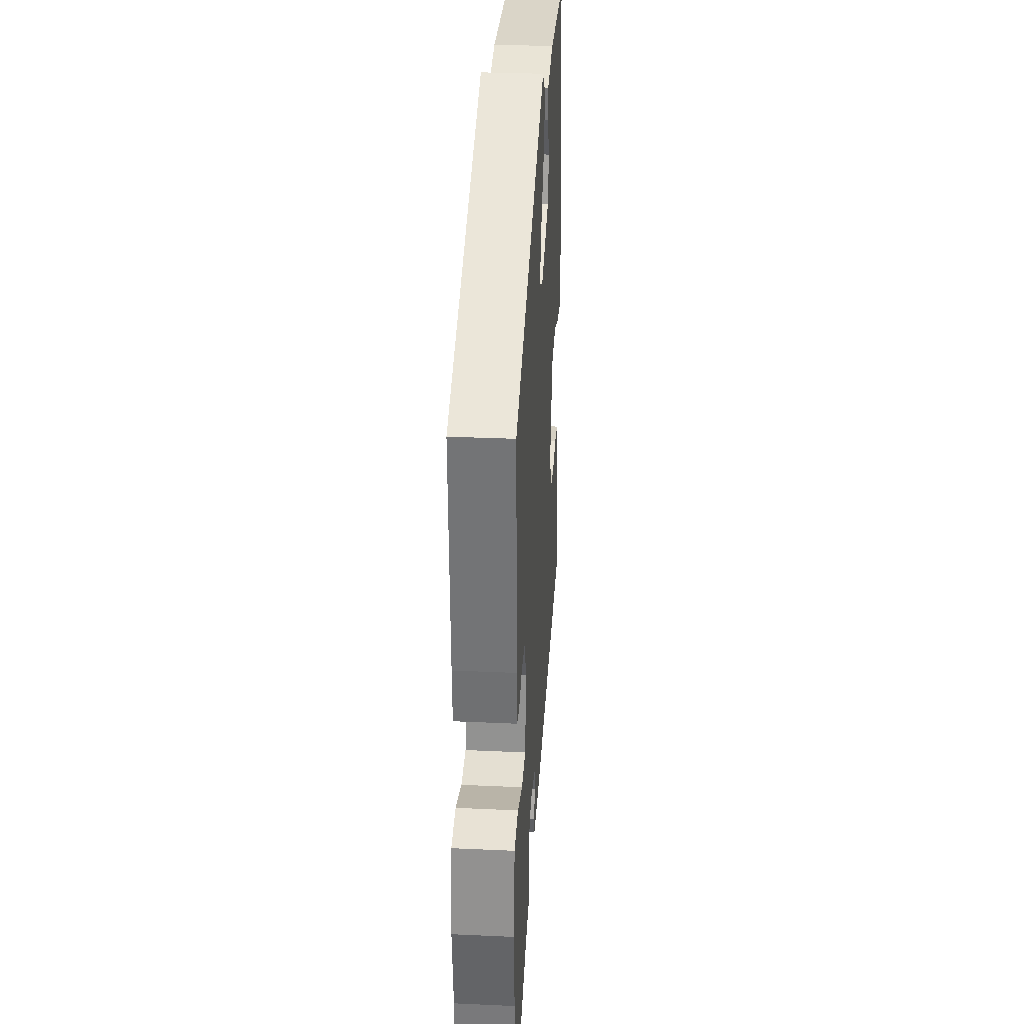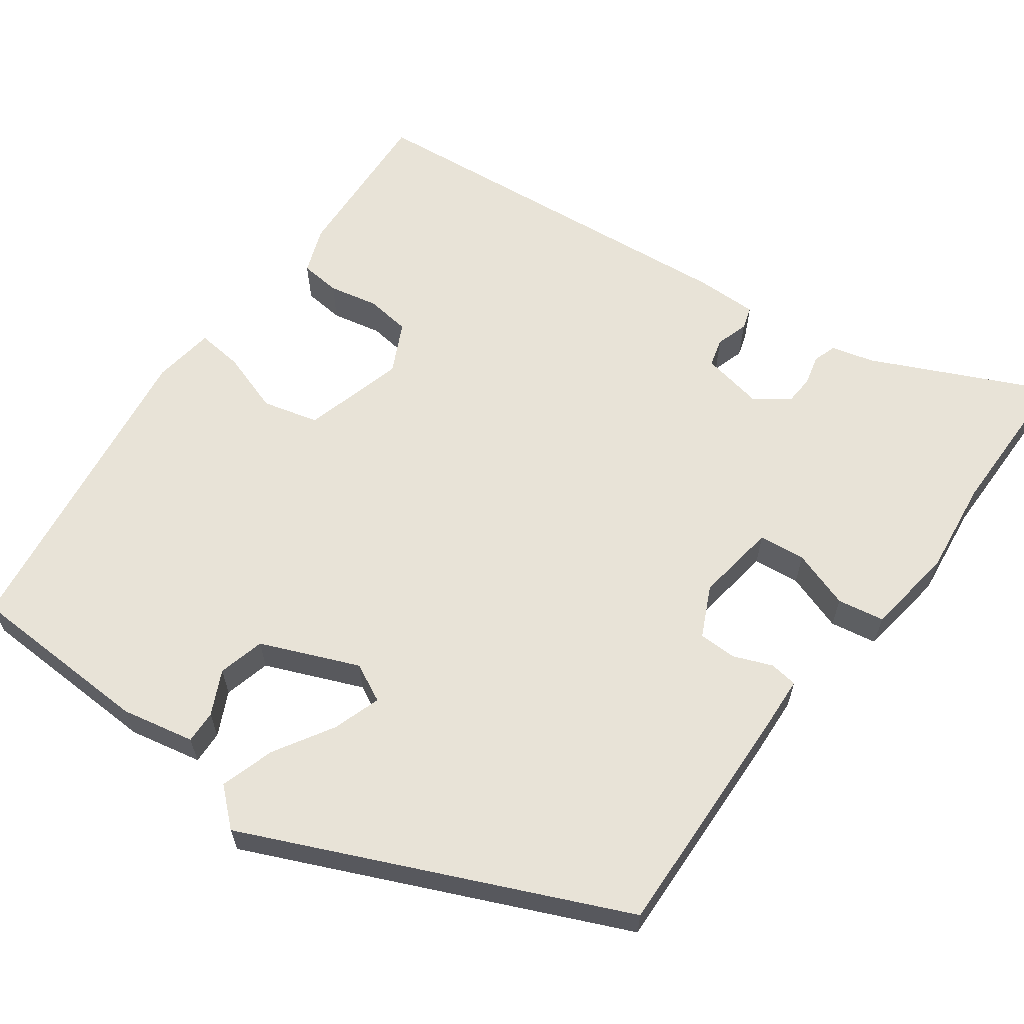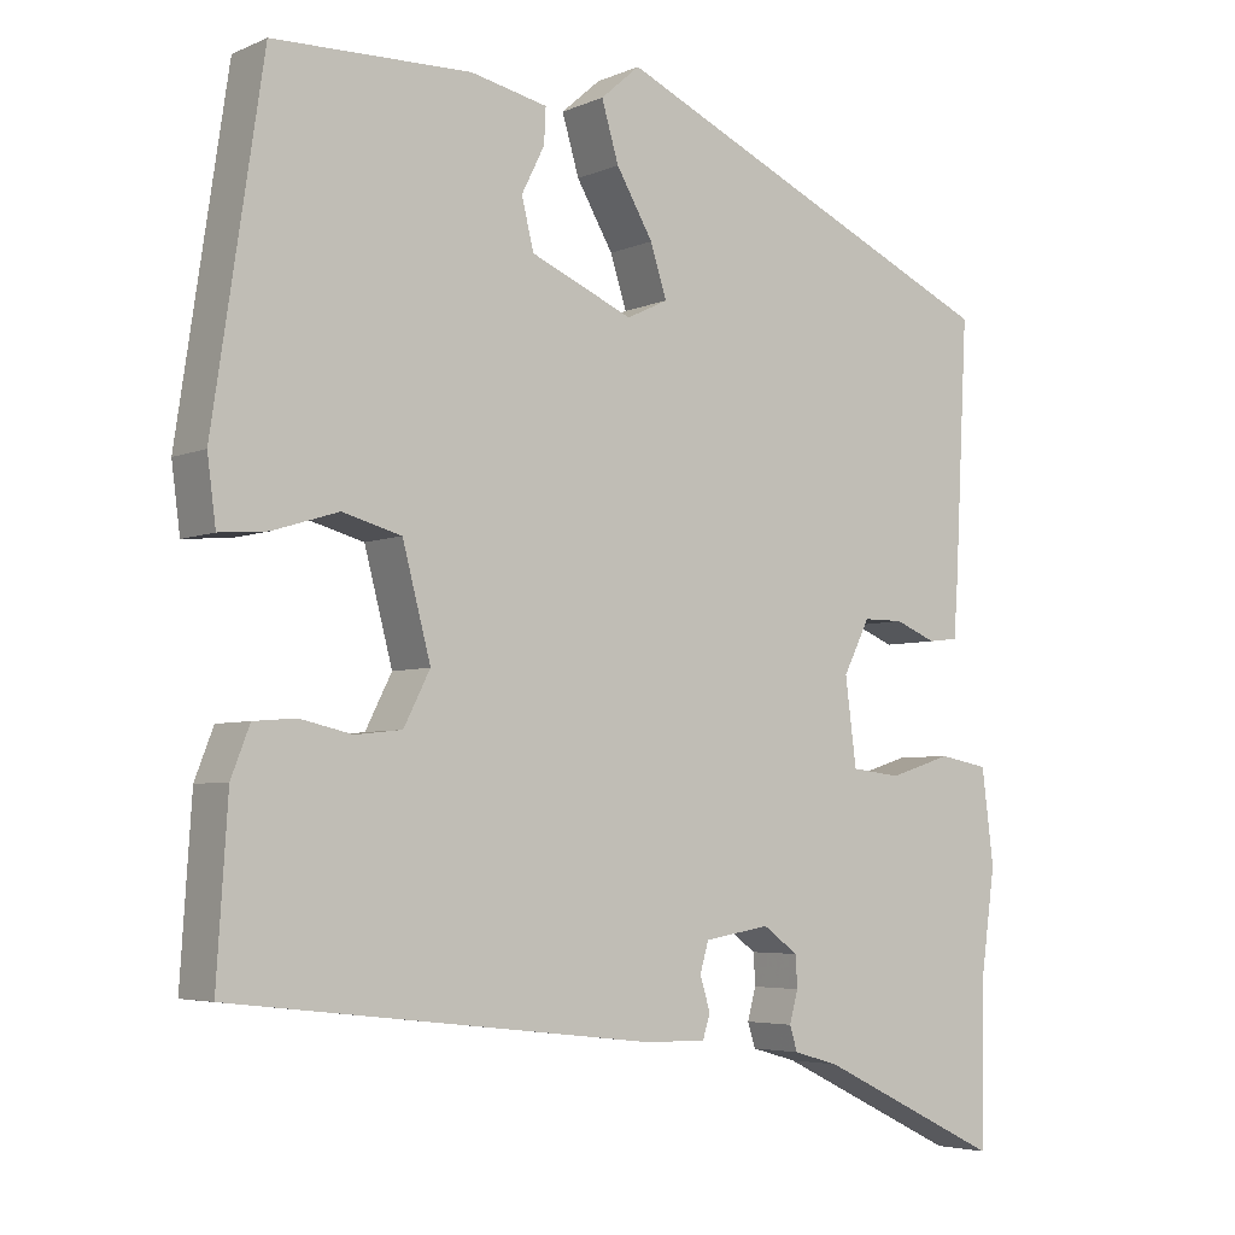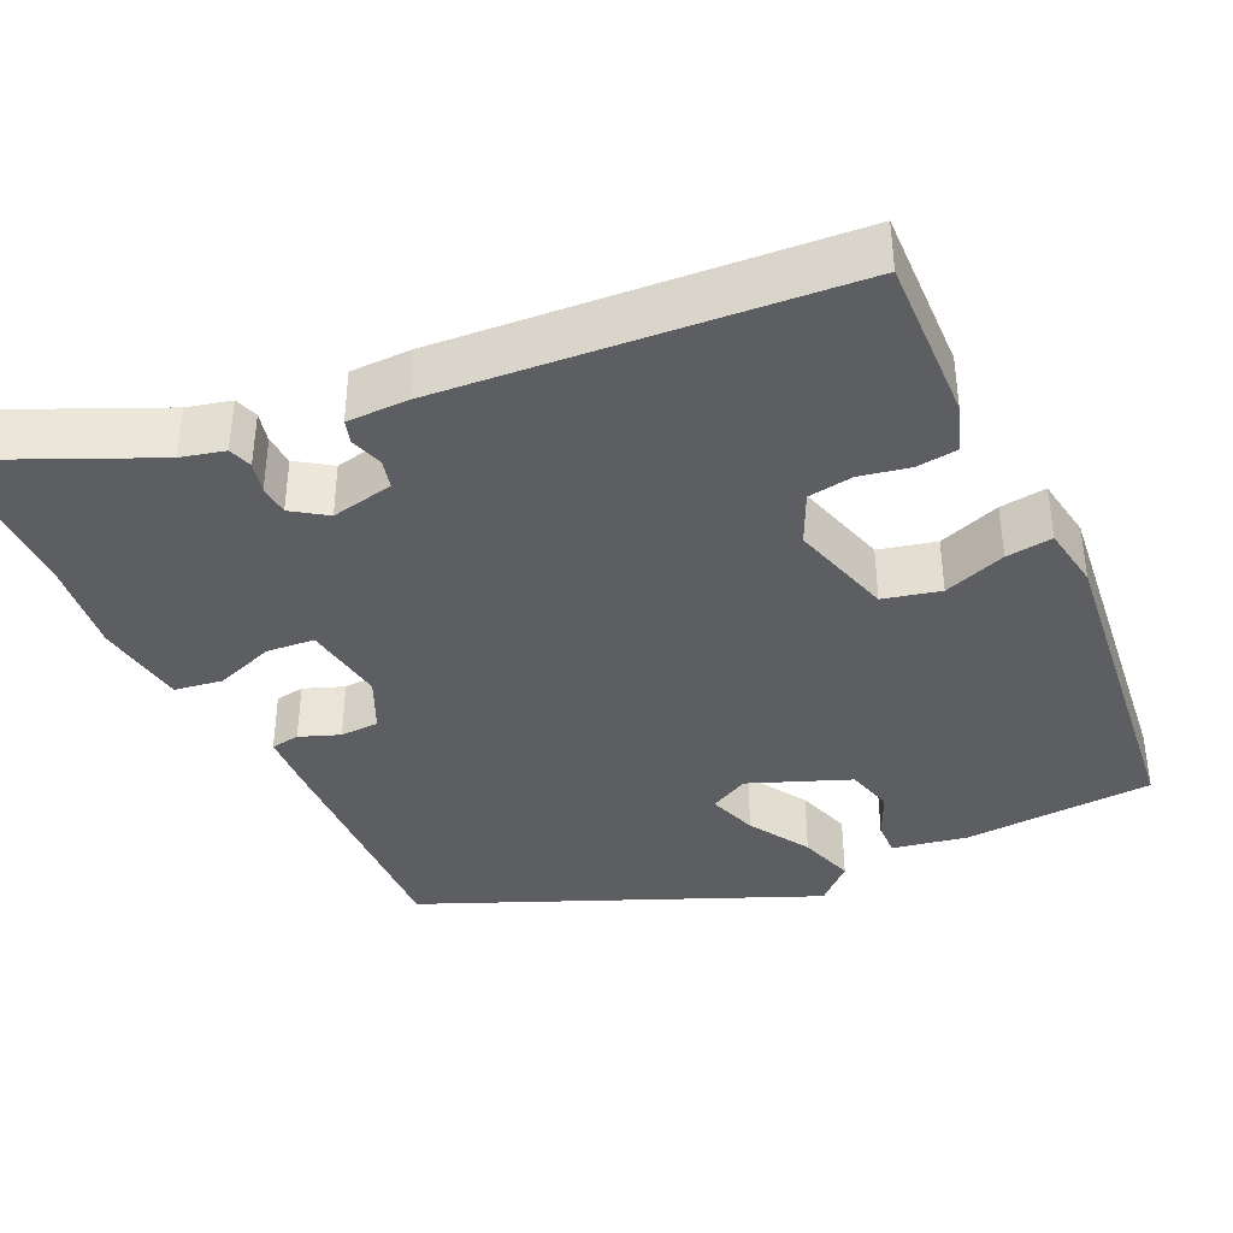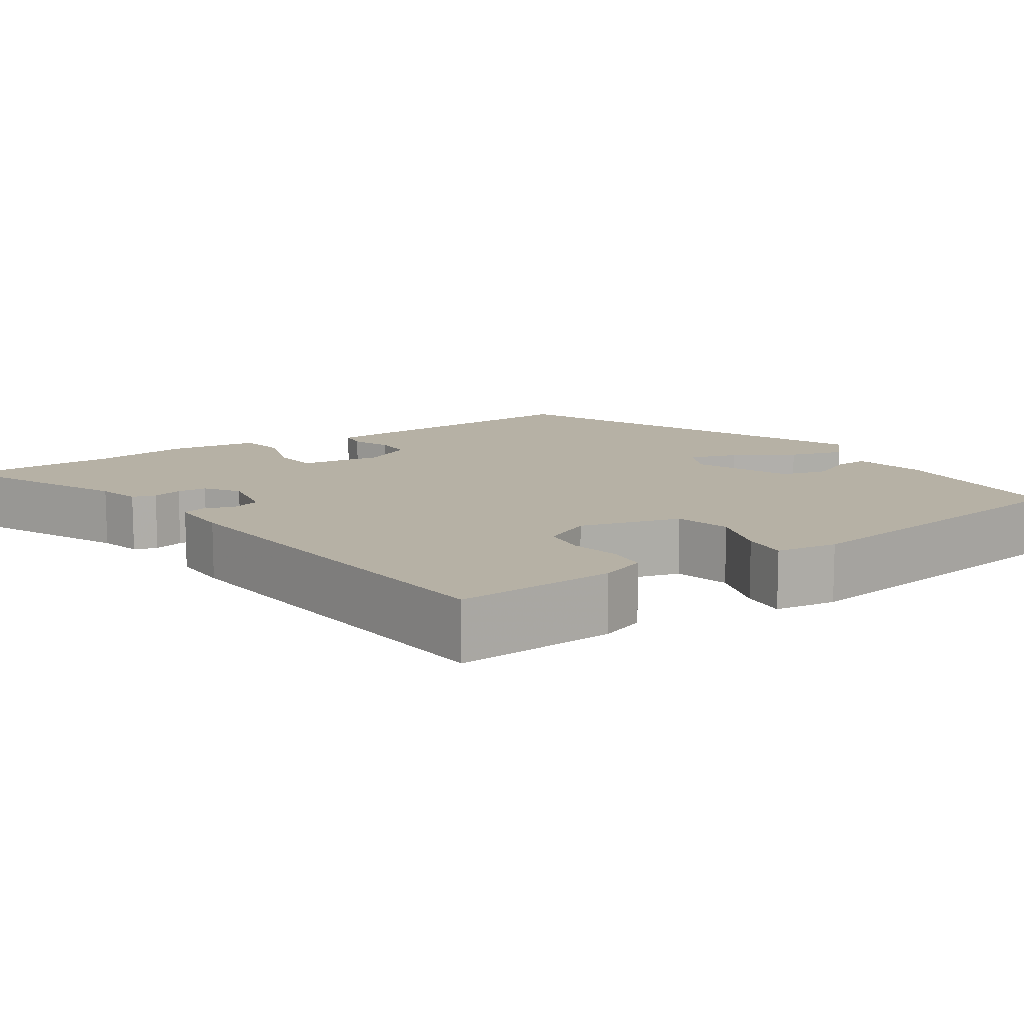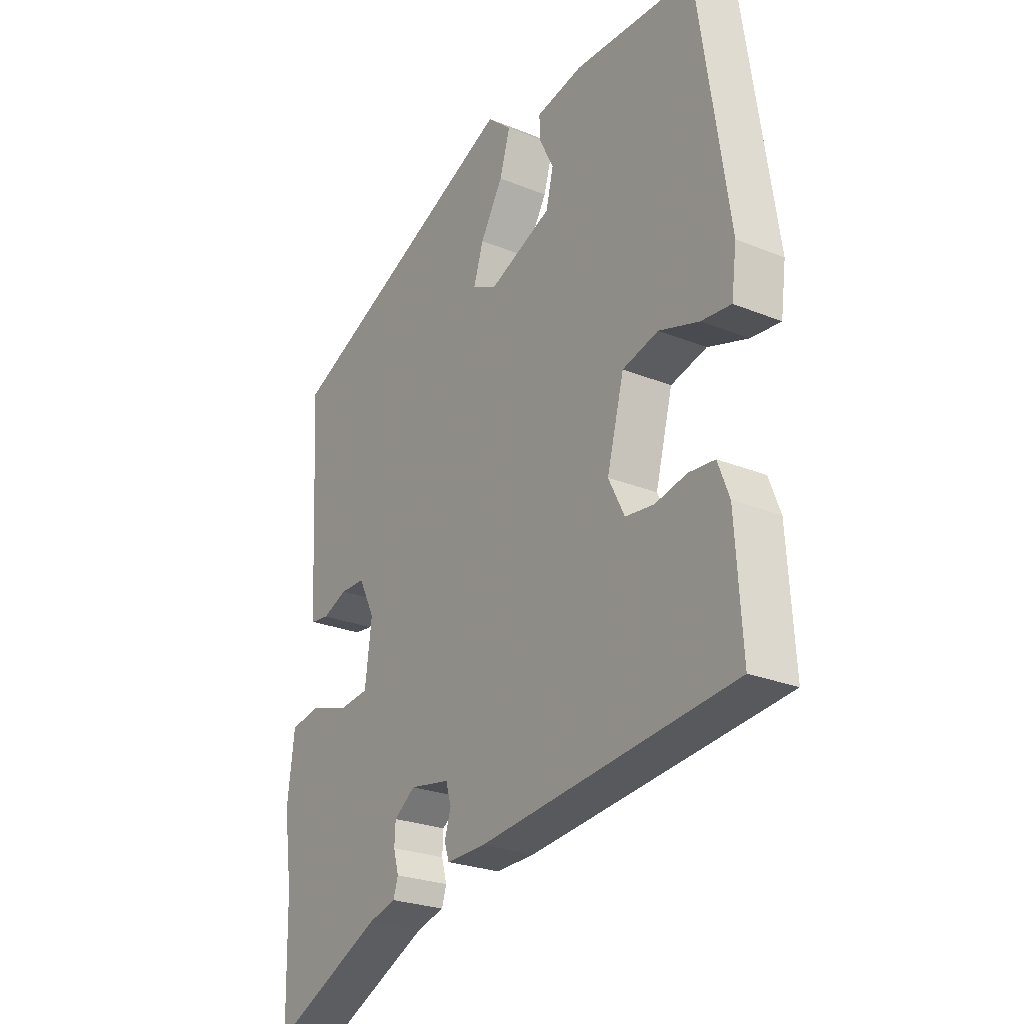
<metadata>
{"format":"obj","ext":"obj","renderer":"f3d","projection":"perspective","resolution":1024,"background":"white","views":[{"elev":30.5,"azim":93.8,"up":"+Z"},{"elev":62.4,"azim":37.0,"up":"+Y"},{"elev":-4.6,"azim":-36.6,"up":"+Z"},{"elev":-39.1,"azim":-153.1,"up":"+Y"},{"elev":12.0,"azim":-122.9,"up":"+Y"},{"elev":-24.9,"azim":-123.6,"up":"+Z"}]}
</metadata>
<code>
v 0.483 0.07 0.333
v 0.468 0.07 0.04
v 0.463 0.07 -0.03
v 0.428 0.07 -0.034
v 0.38 0.07 -0.014
v 0.333 0.07 -0.014
v 0.302 0.07 -0.076
v 0.315 0.07 -0.177
v 0.373 0.07 -0.184
v 0.446 0.07 -0.161
v 0.504 0.07 -0.172
v 0.518 0.07 -0.283
v 0.502 0.07 -0.4
v 0.498 0.07 -0.597
v 0.283 0.07 -0.492
v 0.23 0.07 -0.477
v 0.221 0.07 -0.448
v 0.231 0.07 -0.411
v 0.229 0.07 -0.374
v 0.188 0.07 -0.344
v 0.111 0.07 -0.357
v 0.101 0.07 -0.392
v 0.113 0.07 -0.432
v 0.104 0.07 -0.46
v 0.029 0.07 -0.458
v -0.463 0.07 -0.402
v -0.45 0.07 -0.202
v -0.428 0.07 -0.145
v -0.378 0.07 -0.141
v -0.317 0.07 -0.155
v -0.262 0.07 -0.149
v -0.231 0.07 -0.088
v -0.264 0.07 0.038
v -0.333 0.07 0.057
v -0.41 0.07 0.033
v -0.467 0.07 0.028
v -0.477 0.07 0.105
v -0.418 0.07 0.502
v -0.186 0.07 0.507
v -0.096 0.07 0.487
v -0.098 0.07 0.446
v -0.125 0.07 0.392
v -0.111 0.07 0.334
v 0.009 0.07 0.282
v 0.057 0.07 0.305
v 0.038 0.07 0.365
v -0.005 0.07 0.439
v -0.025 0.07 0.507
v 0.021 0.07 0.547
v 0.483 0 0.333
v 0.468 0 0.04
v 0.463 0 -0.03
v 0.428 0 -0.034
v 0.38 0 -0.014
v 0.333 0 -0.014
v 0.302 0 -0.076
v 0.315 0 -0.177
v 0.373 0 -0.184
v 0.446 0 -0.161
v 0.504 0 -0.172
v 0.518 0 -0.283
v 0.502 0 -0.4
v 0.498 0 -0.597
v 0.283 0 -0.492
v 0.23 0 -0.477
v 0.221 0 -0.448
v 0.231 0 -0.411
v 0.229 0 -0.374
v 0.188 0 -0.344
v 0.111 0 -0.357
v 0.101 0 -0.392
v 0.113 0 -0.432
v 0.104 0 -0.46
v 0.029 0 -0.458
v -0.463 0 -0.402
v -0.45 0 -0.202
v -0.428 0 -0.145
v -0.378 0 -0.141
v -0.317 0 -0.155
v -0.262 0 -0.149
v -0.231 0 -0.088
v -0.264 0 0.038
v -0.333 0 0.057
v -0.41 0 0.033
v -0.467 0 0.028
v -0.477 0 0.105
v -0.418 0 0.502
v -0.186 0 0.507
v -0.096 0 0.487
v -0.098 0 0.446
v -0.125 0 0.392
v -0.111 0 0.334
v 0.009 0 0.282
v 0.057 0 0.305
v 0.038 0 0.365
v -0.005 0 0.439
v -0.025 0 0.507
v 0.021 0 0.547
f 46 47 48 49
f 45 46 49 1
f 44 45 1 2
f 43 44 2 3
f 39 40 41 42
f 39 42 43
f 38 39 43
f 34 35 36 37
f 33 34 37 38
f 27 28 29 30
f 27 30 31
f 26 27 31
f 25 26 31
f 22 23 24 25
f 21 22 25 31
f 20 21 31 32
f 15 16 17 18
f 13 14 15 18
f 13 18 19
f 12 13 19 20
f 9 10 11 12
f 8 9 12 20
f 43 3 4 5
f 33 38 43 5
f 7 8 20 32
f 6 7 32 33
f 5 6 33
f 98 97 96 95
f 50 98 95 94
f 51 50 94 93
f 52 51 93 92
f 91 90 89 88
f 92 91 88
f 92 88 87
f 86 85 84 83
f 87 86 83 82
f 79 78 77 76
f 80 79 76
f 80 76 75
f 80 75 74
f 74 73 72 71
f 80 74 71 70
f 81 80 70 69
f 67 66 65 64
f 67 64 63 62
f 68 67 62
f 69 68 62 61
f 61 60 59 58
f 69 61 58 57
f 54 53 52 92
f 54 92 87 82
f 81 69 57 56
f 82 81 56 55
f 82 55 54
f 1 50 51 2
f 2 51 52 3
f 3 52 53 4
f 4 53 54 5
f 5 54 55 6
f 6 55 56 7
f 7 56 57 8
f 8 57 58 9
f 9 58 59 10
f 10 59 60 11
f 11 60 61 12
f 12 61 62 13
f 13 62 63 14
f 14 63 64 15
f 15 64 65 16
f 16 65 66 17
f 17 66 67 18
f 18 67 68 19
f 19 68 69 20
f 20 69 70 21
f 21 70 71 22
f 22 71 72 23
f 23 72 73 24
f 24 73 74 25
f 25 74 75 26
f 26 75 76 27
f 27 76 77 28
f 28 77 78 29
f 29 78 79 30
f 30 79 80 31
f 31 80 81 32
f 32 81 82 33
f 33 82 83 34
f 34 83 84 35
f 35 84 85 36
f 36 85 86 37
f 37 86 87 38
f 38 87 88 39
f 39 88 89 40
f 40 89 90 41
f 41 90 91 42
f 42 91 92 43
f 43 92 93 44
f 44 93 94 45
f 45 94 95 46
f 46 95 96 47
f 47 96 97 48
f 48 97 98 49
f 49 98 50 1

</code>
